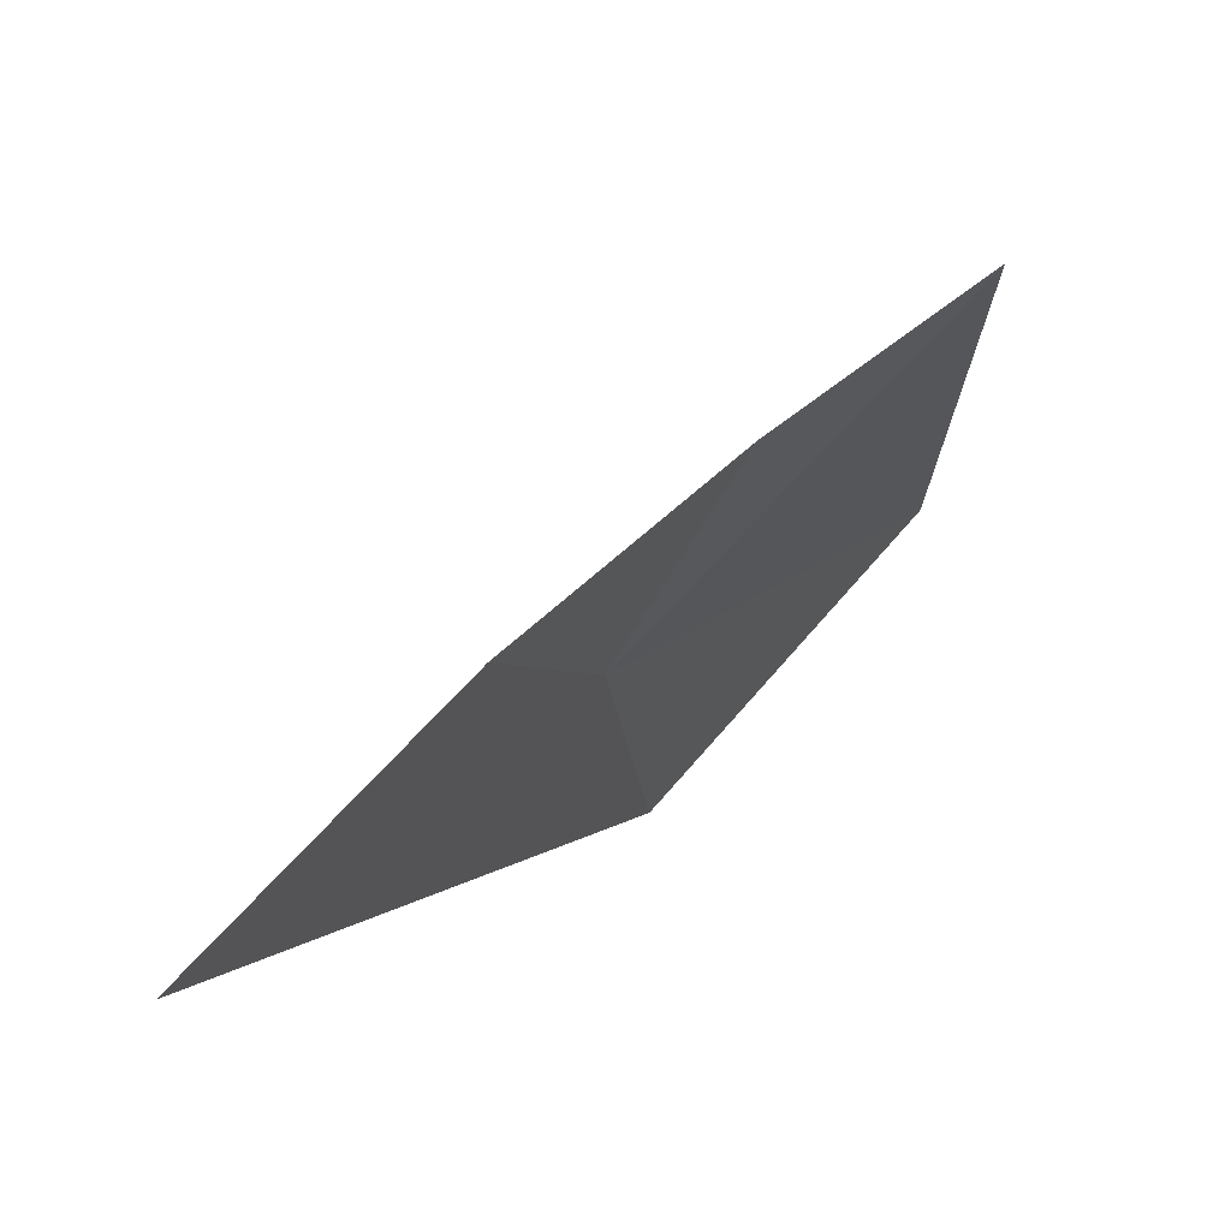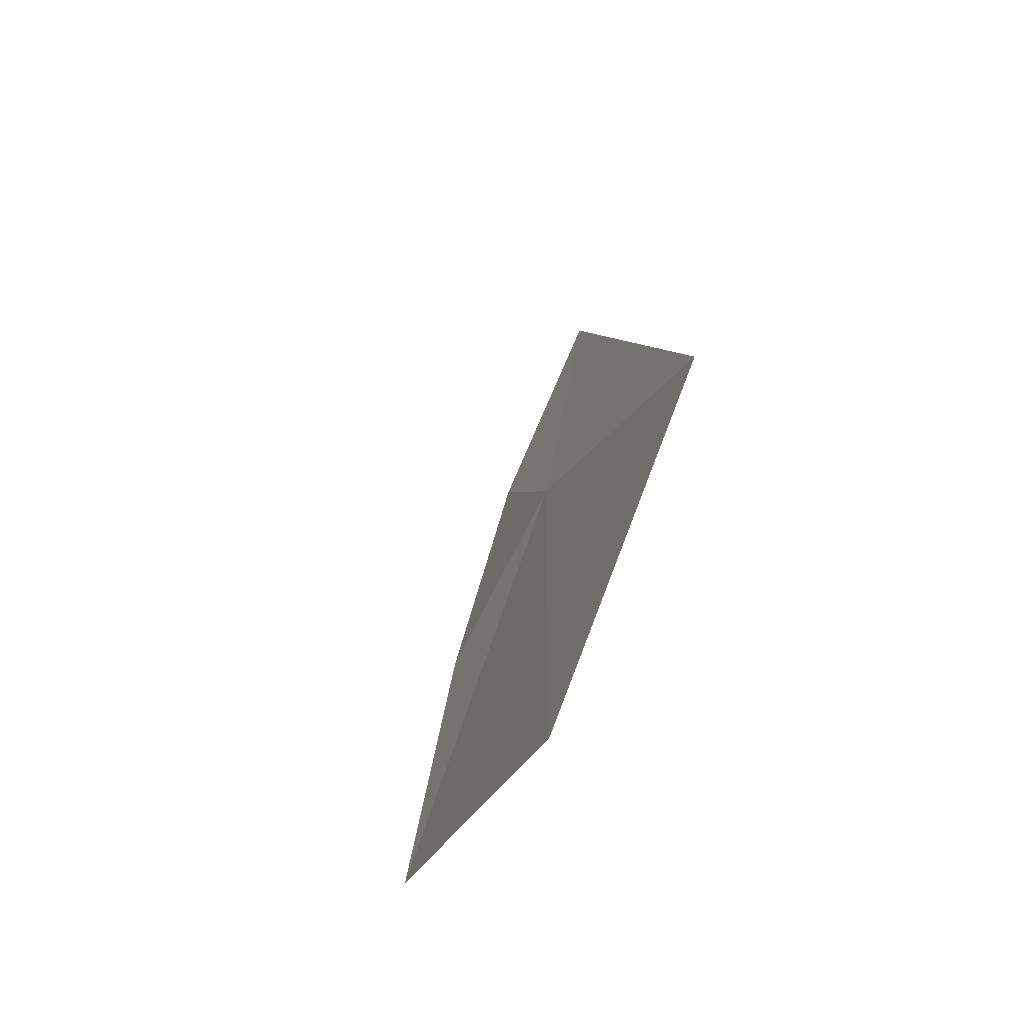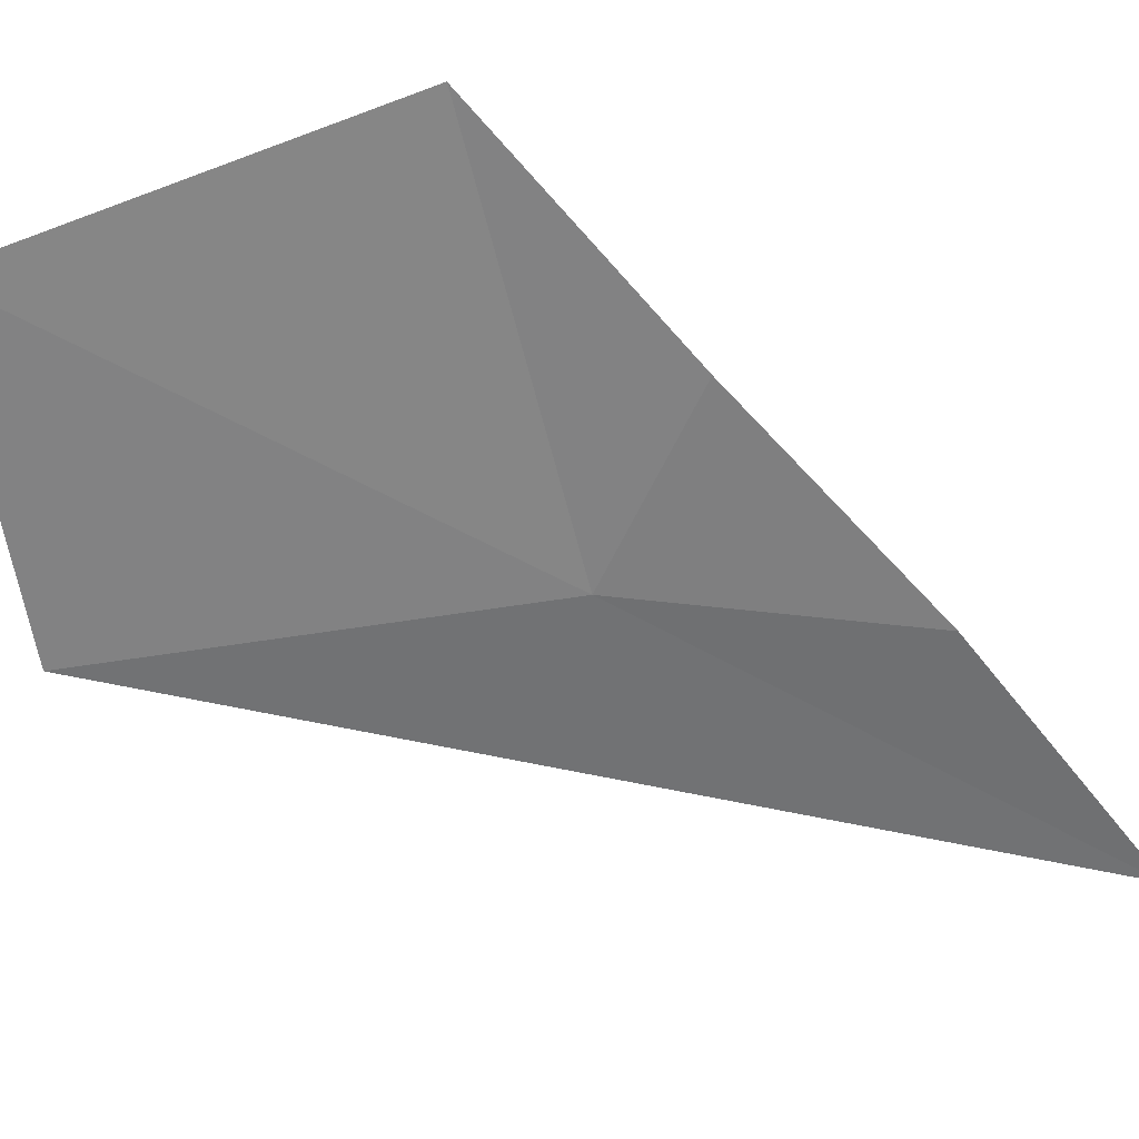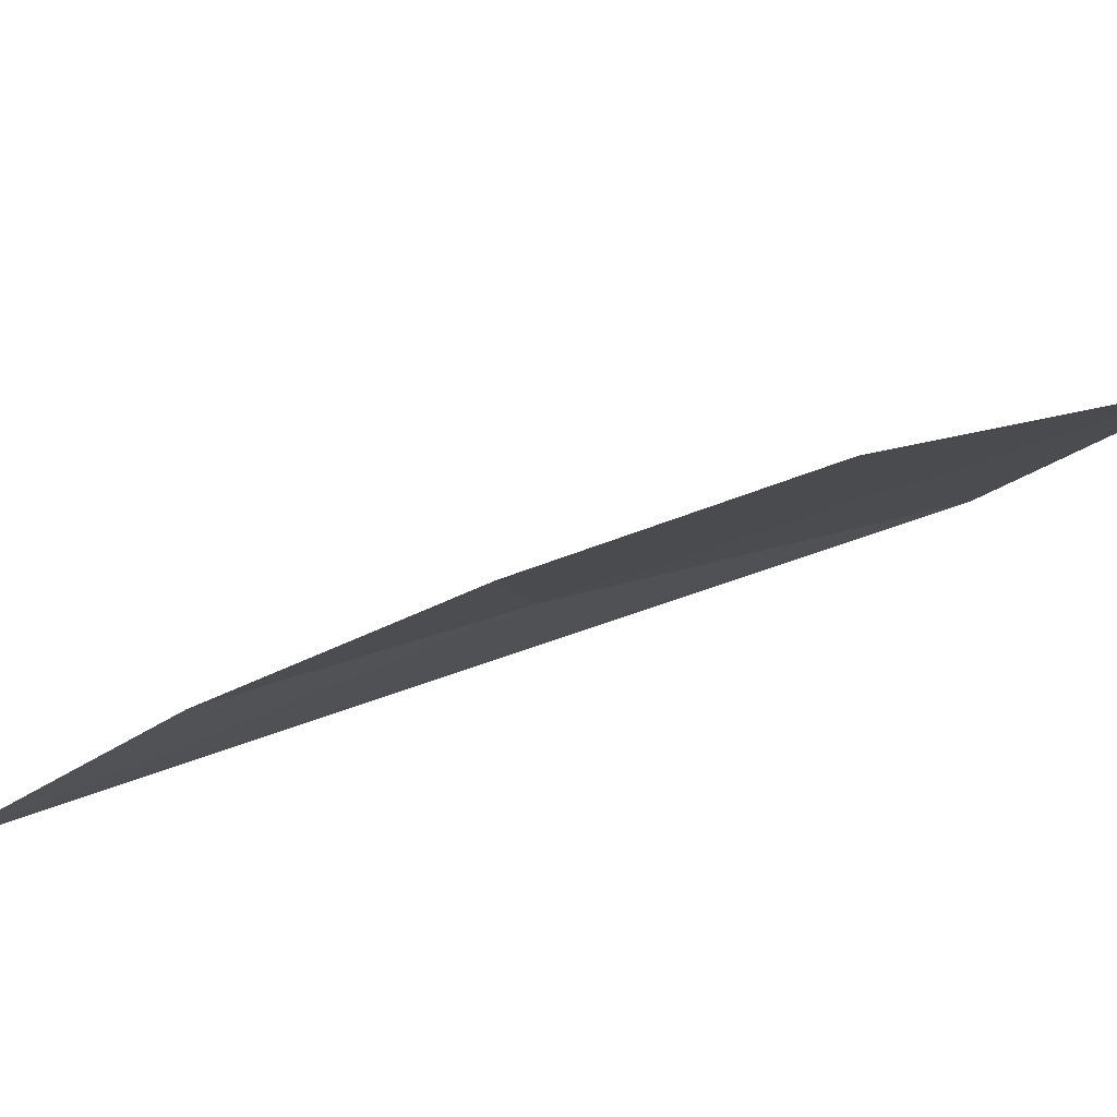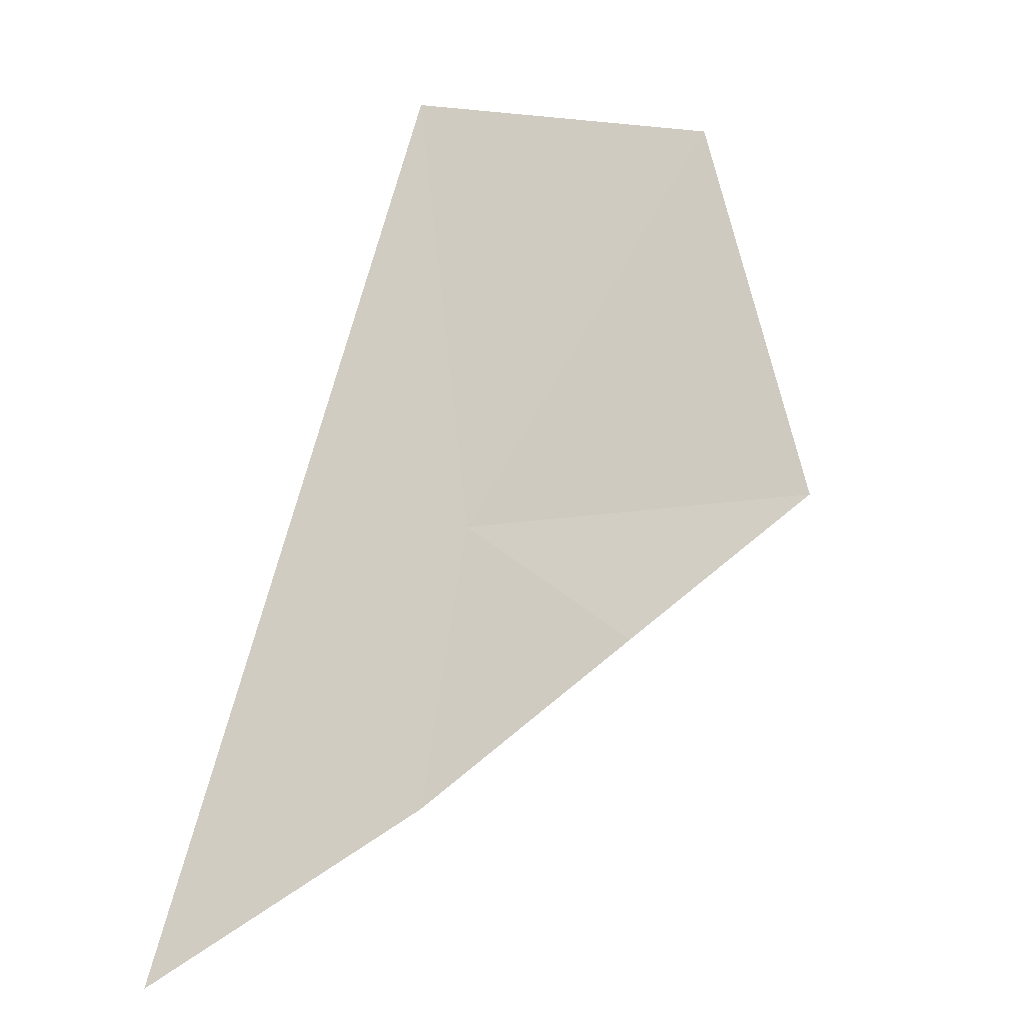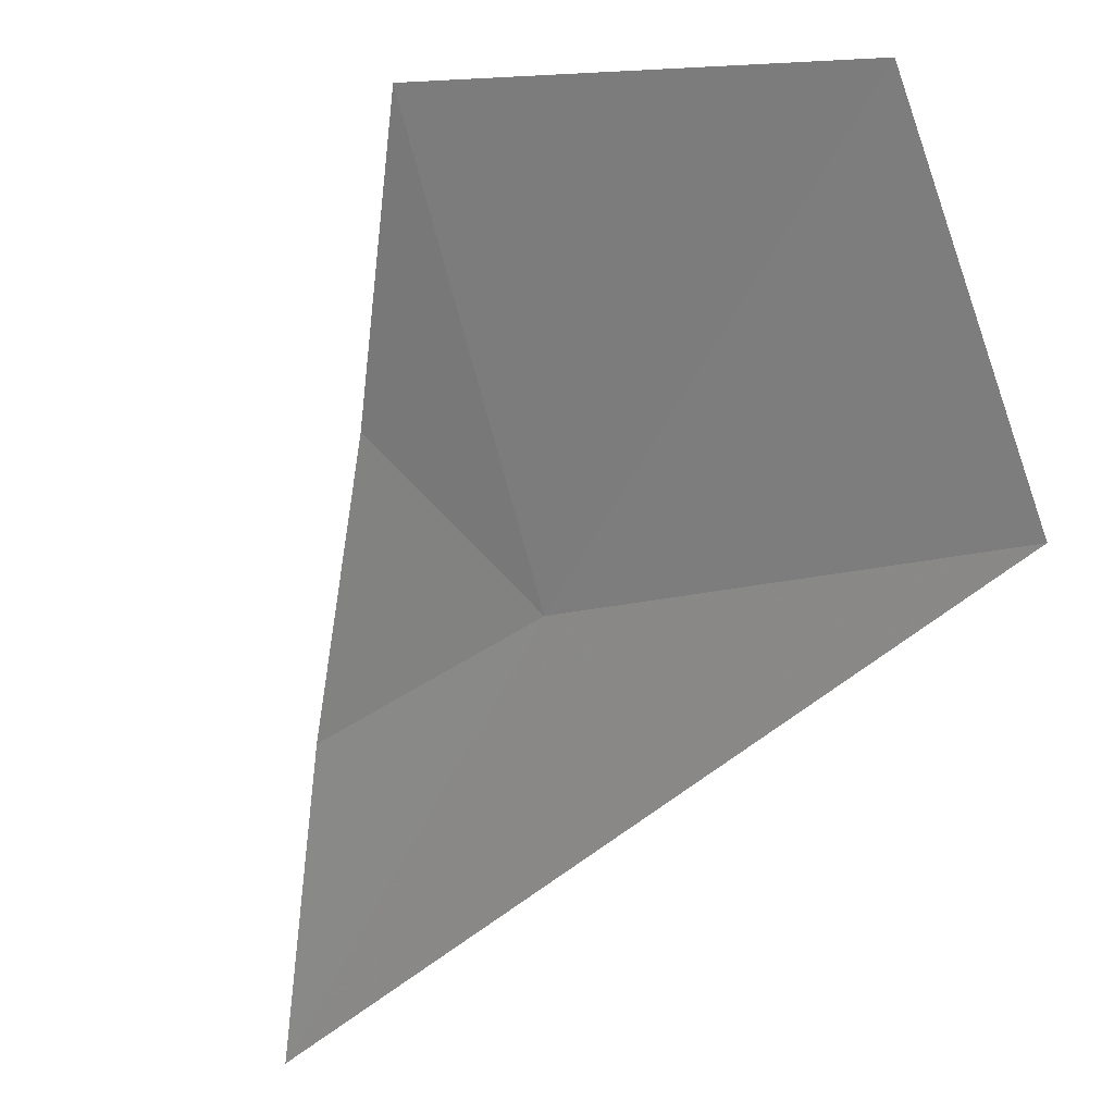
<metadata>
{"format":"obj","ext":"obj","renderer":"f3d","projection":"perspective","resolution":1024,"background":"white","views":[{"elev":-5.9,"azim":171.0,"up":"+Y"},{"elev":68.0,"azim":-117.4,"up":"+Z"},{"elev":69.3,"azim":71.6,"up":"+Y"},{"elev":40.0,"azim":-134.8,"up":"+Y"},{"elev":6.1,"azim":104.6,"up":"+Z"},{"elev":-27.4,"azim":-65.5,"up":"+Y"}]}
</metadata>
<code>
v 11.68 7.355 8.567
v 12.38 6.873 7.692
v 11.94 7.321 7.985
v 11.5 7.686 8.298
v 11.46 7.183 9.51
v 10.95 7.752 9.471
v 11.03 8.032 8.594
f 1 2 3
f 1 3 4
f 1 7 6
f 1 4 7
f 1 5 2
f 1 6 5

</code>
